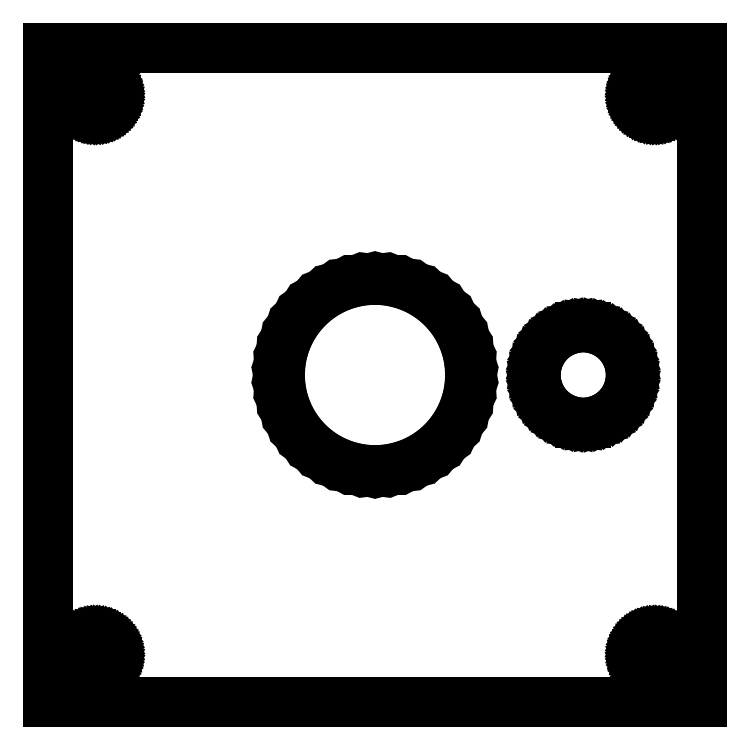
<metadata>
{"format":"dxf","ext":"dxf","renderer":"ezdxf+matplotlib","layout":"modelspace","background":"white","min_lineweight":24,"dpi":150}
</metadata>
<code>
0
SECTION
2
ENTITIES
0
LINE
8
0
10
0
11
0
20
0
21
55
0
LINE
8
0
10
0
11
55
20
55
21
55
0
LINE
8
0
10
55
11
55
20
55
21
0
0
LINE
8
0
10
55
11
0
20
0
21
0
0
LINE
8
0
10
2.5
11
2.512
20
4
21
4.188
0
LINE
8
0
10
2.512
11
2.547
20
4.188
21
4.373
0
LINE
8
0
10
2.547
11
2.605
20
4.373
21
4.552
0
LINE
8
0
10
2.605
11
2.686
20
4.552
21
4.723
0
LINE
8
0
10
2.686
11
2.786
20
4.723
21
4.882
0
LINE
8
0
10
2.786
11
2.907
20
4.882
21
5.027
0
LINE
8
0
10
2.907
11
3.044
20
5.027
21
5.156
0
LINE
8
0
10
3.044
11
3.196
20
5.156
21
5.266
0
LINE
8
0
10
3.196
11
3.361
20
5.266
21
5.357
0
LINE
8
0
10
3.361
11
3.536
20
5.357
21
5.427
0
LINE
8
0
10
3.536
11
3.719
20
5.427
21
5.473
0
LINE
8
0
10
3.719
11
3.906
20
5.473
21
5.497
0
LINE
8
0
10
3.906
11
4.094
20
5.497
21
5.497
0
LINE
8
0
10
4.094
11
4.281
20
5.497
21
5.473
0
LINE
8
0
10
4.281
11
4.464
20
5.473
21
5.427
0
LINE
8
0
10
4.464
11
4.639
20
5.427
21
5.357
0
LINE
8
0
10
4.639
11
4.804
20
5.357
21
5.266
0
LINE
8
0
10
4.804
11
4.956
20
5.266
21
5.156
0
LINE
8
0
10
4.956
11
5.093
20
5.156
21
5.027
0
LINE
8
0
10
5.093
11
5.214
20
5.027
21
4.882
0
LINE
8
0
10
5.214
11
5.314
20
4.882
21
4.723
0
LINE
8
0
10
5.314
11
5.395
20
4.723
21
4.552
0
LINE
8
0
10
5.395
11
5.453
20
4.552
21
4.373
0
LINE
8
0
10
5.453
11
5.488
20
4.373
21
4.188
0
LINE
8
0
10
5.488
11
5.5
20
4.188
21
4
0
LINE
8
0
10
5.5
11
5.488
20
4
21
3.812
0
LINE
8
0
10
5.488
11
5.453
20
3.812
21
3.627
0
LINE
8
0
10
5.453
11
5.395
20
3.627
21
3.448
0
LINE
8
0
10
5.395
11
5.314
20
3.448
21
3.277
0
LINE
8
0
10
5.314
11
5.214
20
3.277
21
3.118
0
LINE
8
0
10
5.214
11
5.093
20
3.118
21
2.973
0
LINE
8
0
10
5.093
11
4.956
20
2.973
21
2.844
0
LINE
8
0
10
4.956
11
4.804
20
2.844
21
2.734
0
LINE
8
0
10
4.804
11
4.639
20
2.734
21
2.643
0
LINE
8
0
10
4.639
11
4.464
20
2.643
21
2.573
0
LINE
8
0
10
4.464
11
4.281
20
2.573
21
2.527
0
LINE
8
0
10
4.281
11
4.094
20
2.527
21
2.503
0
LINE
8
0
10
4.094
11
3.906
20
2.503
21
2.503
0
LINE
8
0
10
3.906
11
3.719
20
2.503
21
2.527
0
LINE
8
0
10
3.719
11
3.536
20
2.527
21
2.573
0
LINE
8
0
10
3.536
11
3.361
20
2.573
21
2.643
0
LINE
8
0
10
3.361
11
3.196
20
2.643
21
2.734
0
LINE
8
0
10
3.196
11
3.044
20
2.734
21
2.844
0
LINE
8
0
10
3.044
11
2.907
20
2.844
21
2.973
0
LINE
8
0
10
2.907
11
2.786
20
2.973
21
3.118
0
LINE
8
0
10
2.786
11
2.686
20
3.118
21
3.277
0
LINE
8
0
10
2.686
11
2.605
20
3.277
21
3.448
0
LINE
8
0
10
2.605
11
2.547
20
3.448
21
3.627
0
LINE
8
0
10
2.547
11
2.512
20
3.627
21
3.812
0
LINE
8
0
10
2.512
11
2.5
20
3.812
21
4
0
LINE
8
0
10
2.503
11
2.503
20
50.91
21
51.09
0
LINE
8
0
10
2.503
11
2.527
20
51.09
21
51.28
0
LINE
8
0
10
2.527
11
2.573
20
51.28
21
51.46
0
LINE
8
0
10
2.573
11
2.643
20
51.46
21
51.64
0
LINE
8
0
10
2.643
11
2.734
20
51.64
21
51.8
0
LINE
8
0
10
2.734
11
2.844
20
51.8
21
51.96
0
LINE
8
0
10
2.844
11
2.973
20
51.96
21
52.09
0
LINE
8
0
10
2.973
11
3.118
20
52.09
21
52.21
0
LINE
8
0
10
3.118
11
3.277
20
52.21
21
52.31
0
LINE
8
0
10
3.277
11
3.448
20
52.31
21
52.4
0
LINE
8
0
10
3.448
11
3.627
20
52.4
21
52.45
0
LINE
8
0
10
3.627
11
3.812
20
52.45
21
52.49
0
LINE
8
0
10
3.812
11
4
20
52.49
21
52.5
0
LINE
8
0
10
4
11
4.188
20
52.5
21
52.49
0
LINE
8
0
10
4.188
11
4.373
20
52.49
21
52.45
0
LINE
8
0
10
4.373
11
4.552
20
52.45
21
52.4
0
LINE
8
0
10
4.552
11
4.723
20
52.4
21
52.31
0
LINE
8
0
10
4.723
11
4.882
20
52.31
21
52.21
0
LINE
8
0
10
4.882
11
5.027
20
52.21
21
52.09
0
LINE
8
0
10
5.027
11
5.156
20
52.09
21
51.96
0
LINE
8
0
10
5.156
11
5.266
20
51.96
21
51.8
0
LINE
8
0
10
5.266
11
5.357
20
51.8
21
51.64
0
LINE
8
0
10
5.357
11
5.427
20
51.64
21
51.46
0
LINE
8
0
10
5.427
11
5.473
20
51.46
21
51.28
0
LINE
8
0
10
5.473
11
5.497
20
51.28
21
51.09
0
LINE
8
0
10
5.497
11
5.497
20
51.09
21
50.91
0
LINE
8
0
10
5.497
11
5.473
20
50.91
21
50.72
0
LINE
8
0
10
5.473
11
5.427
20
50.72
21
50.54
0
LINE
8
0
10
5.427
11
5.357
20
50.54
21
50.36
0
LINE
8
0
10
5.357
11
5.266
20
50.36
21
50.2
0
LINE
8
0
10
5.266
11
5.156
20
50.2
21
50.04
0
LINE
8
0
10
5.156
11
5.027
20
50.04
21
49.91
0
LINE
8
0
10
5.027
11
4.882
20
49.91
21
49.79
0
LINE
8
0
10
4.882
11
4.723
20
49.79
21
49.69
0
LINE
8
0
10
4.723
11
4.552
20
49.69
21
49.6
0
LINE
8
0
10
4.552
11
4.373
20
49.6
21
49.55
0
LINE
8
0
10
4.373
11
4.188
20
49.55
21
49.51
0
LINE
8
0
10
4.188
11
4
20
49.51
21
49.5
0
LINE
8
0
10
4
11
3.812
20
49.5
21
49.51
0
LINE
8
0
10
3.812
11
3.627
20
49.51
21
49.55
0
LINE
8
0
10
3.627
11
3.448
20
49.55
21
49.6
0
LINE
8
0
10
3.448
11
3.277
20
49.6
21
49.69
0
LINE
8
0
10
3.277
11
3.118
20
49.69
21
49.79
0
LINE
8
0
10
3.118
11
2.973
20
49.79
21
49.91
0
LINE
8
0
10
2.973
11
2.844
20
49.91
21
50.04
0
LINE
8
0
10
2.844
11
2.734
20
50.04
21
50.2
0
LINE
8
0
10
2.734
11
2.643
20
50.2
21
50.36
0
LINE
8
0
10
2.643
11
2.573
20
50.36
21
50.54
0
LINE
8
0
10
2.573
11
2.527
20
50.54
21
50.72
0
LINE
8
0
10
2.527
11
2.503
20
50.72
21
50.91
0
LINE
8
0
10
19.5
11
19.56
20
27.5
21
28.5
0
LINE
8
0
10
19.56
11
19.75
20
28.5
21
29.49
0
LINE
8
0
10
19.75
11
20.06
20
29.49
21
30.45
0
LINE
8
0
10
20.06
11
20.49
20
30.45
21
31.35
0
LINE
8
0
10
20.49
11
21.03
20
31.35
21
32.2
0
LINE
8
0
10
21.03
11
21.67
20
32.2
21
32.98
0
LINE
8
0
10
21.67
11
22.4
20
32.98
21
33.66
0
LINE
8
0
10
22.4
11
23.21
20
33.66
21
34.26
0
LINE
8
0
10
23.21
11
24.09
20
34.26
21
34.74
0
LINE
8
0
10
24.09
11
25.03
20
34.74
21
35.11
0
LINE
8
0
10
25.03
11
26
20
35.11
21
35.36
0
LINE
8
0
10
26
11
27
20
35.36
21
35.48
0
LINE
8
0
10
27
11
28
20
35.48
21
35.48
0
LINE
8
0
10
28
11
29
20
35.48
21
35.36
0
LINE
8
0
10
29
11
29.97
20
35.36
21
35.11
0
LINE
8
0
10
29.97
11
30.91
20
35.11
21
34.74
0
LINE
8
0
10
30.91
11
31.79
20
34.74
21
34.26
0
LINE
8
0
10
31.79
11
32.6
20
34.26
21
33.66
0
LINE
8
0
10
32.6
11
33.33
20
33.66
21
32.98
0
LINE
8
0
10
33.33
11
33.97
20
32.98
21
32.2
0
LINE
8
0
10
33.97
11
34.51
20
32.2
21
31.35
0
LINE
8
0
10
34.51
11
34.94
20
31.35
21
30.45
0
LINE
8
0
10
34.94
11
35.25
20
30.45
21
29.49
0
LINE
8
0
10
35.25
11
35.44
20
29.49
21
28.5
0
LINE
8
0
10
35.44
11
35.5
20
28.5
21
27.5
0
LINE
8
0
10
35.5
11
35.44
20
27.5
21
26.5
0
LINE
8
0
10
35.44
11
35.25
20
26.5
21
25.51
0
LINE
8
0
10
35.25
11
34.94
20
25.51
21
24.55
0
LINE
8
0
10
34.94
11
34.51
20
24.55
21
23.65
0
LINE
8
0
10
34.51
11
33.97
20
23.65
21
22.8
0
LINE
8
0
10
33.97
11
33.33
20
22.8
21
22.02
0
LINE
8
0
10
33.33
11
32.6
20
22.02
21
21.34
0
LINE
8
0
10
32.6
11
31.79
20
21.34
21
20.75
0
LINE
8
0
10
31.79
11
30.91
20
20.75
21
20.26
0
LINE
8
0
10
30.91
11
29.97
20
20.26
21
19.89
0
LINE
8
0
10
29.97
11
29
20
19.89
21
19.64
0
LINE
8
0
10
29
11
28
20
19.64
21
19.52
0
LINE
8
0
10
28
11
27
20
19.52
21
19.52
0
LINE
8
0
10
27
11
26
20
19.52
21
19.64
0
LINE
8
0
10
26
11
25.03
20
19.64
21
19.89
0
LINE
8
0
10
25.03
11
24.09
20
19.89
21
20.26
0
LINE
8
0
10
24.09
11
23.21
20
20.26
21
20.75
0
LINE
8
0
10
23.21
11
22.4
20
20.75
21
21.34
0
LINE
8
0
10
22.4
11
21.67
20
21.34
21
22.02
0
LINE
8
0
10
21.67
11
21.03
20
22.02
21
22.8
0
LINE
8
0
10
21.03
11
20.49
20
22.8
21
23.65
0
LINE
8
0
10
20.49
11
20.06
20
23.65
21
24.55
0
LINE
8
0
10
20.06
11
19.75
20
24.55
21
25.51
0
LINE
8
0
10
19.75
11
19.56
20
25.51
21
26.5
0
LINE
8
0
10
19.56
11
19.5
20
26.5
21
27.5
0
LINE
8
0
10
41
11
41.03
20
27.5
21
28
0
LINE
8
0
10
41.03
11
41.13
20
28
21
28.5
0
LINE
8
0
10
41.13
11
41.28
20
28.5
21
28.97
0
LINE
8
0
10
41.28
11
41.49
20
28.97
21
29.43
0
LINE
8
0
10
41.49
11
41.76
20
29.43
21
29.85
0
LINE
8
0
10
41.76
11
42.08
20
29.85
21
30.24
0
LINE
8
0
10
42.08
11
42.45
20
30.24
21
30.58
0
LINE
8
0
10
42.45
11
42.86
20
30.58
21
30.88
0
LINE
8
0
10
42.86
11
43.3
20
30.88
21
31.12
0
LINE
8
0
10
43.3
11
43.76
20
31.12
21
31.3
0
LINE
8
0
10
43.76
11
44.25
20
31.3
21
31.43
0
LINE
8
0
10
44.25
11
44.75
20
31.43
21
31.49
0
LINE
8
0
10
44.75
11
45.25
20
31.49
21
31.49
0
LINE
8
0
10
45.25
11
45.75
20
31.49
21
31.43
0
LINE
8
0
10
45.75
11
46.24
20
31.43
21
31.3
0
LINE
8
0
10
46.24
11
46.7
20
31.3
21
31.12
0
LINE
8
0
10
46.7
11
47.14
20
31.12
21
30.88
0
LINE
8
0
10
47.14
11
47.55
20
30.88
21
30.58
0
LINE
8
0
10
47.55
11
47.92
20
30.58
21
30.24
0
LINE
8
0
10
47.92
11
48.24
20
30.24
21
29.85
0
LINE
8
0
10
48.24
11
48.51
20
29.85
21
29.43
0
LINE
8
0
10
48.51
11
48.72
20
29.43
21
28.97
0
LINE
8
0
10
48.72
11
48.87
20
28.97
21
28.5
0
LINE
8
0
10
48.87
11
48.97
20
28.5
21
28
0
LINE
8
0
10
48.97
11
49
20
28
21
27.5
0
LINE
8
0
10
49
11
48.97
20
27.5
21
27
0
LINE
8
0
10
48.97
11
48.87
20
27
21
26.5
0
LINE
8
0
10
48.87
11
48.72
20
26.5
21
26.03
0
LINE
8
0
10
48.72
11
48.51
20
26.03
21
25.57
0
LINE
8
0
10
48.51
11
48.24
20
25.57
21
25.15
0
LINE
8
0
10
48.24
11
47.92
20
25.15
21
24.76
0
LINE
8
0
10
47.92
11
47.55
20
24.76
21
24.42
0
LINE
8
0
10
47.55
11
47.14
20
24.42
21
24.12
0
LINE
8
0
10
47.14
11
46.7
20
24.12
21
23.88
0
LINE
8
0
10
46.7
11
46.24
20
23.88
21
23.7
0
LINE
8
0
10
46.24
11
45.75
20
23.7
21
23.57
0
LINE
8
0
10
45.75
11
45.25
20
23.57
21
23.51
0
LINE
8
0
10
45.25
11
44.75
20
23.51
21
23.51
0
LINE
8
0
10
44.75
11
44.25
20
23.51
21
23.57
0
LINE
8
0
10
44.25
11
43.76
20
23.57
21
23.7
0
LINE
8
0
10
43.76
11
43.3
20
23.7
21
23.88
0
LINE
8
0
10
43.3
11
42.86
20
23.88
21
24.12
0
LINE
8
0
10
42.86
11
42.45
20
24.12
21
24.42
0
LINE
8
0
10
42.45
11
42.08
20
24.42
21
24.76
0
LINE
8
0
10
42.08
11
41.76
20
24.76
21
25.15
0
LINE
8
0
10
41.76
11
41.49
20
25.15
21
25.57
0
LINE
8
0
10
41.49
11
41.28
20
25.57
21
26.03
0
LINE
8
0
10
41.28
11
41.13
20
26.03
21
26.5
0
LINE
8
0
10
41.13
11
41.03
20
26.5
21
27
0
LINE
8
0
10
41.03
11
41
20
27
21
27.5
0
LINE
8
0
10
49.5
11
49.51
20
51
21
51.19
0
LINE
8
0
10
49.51
11
49.55
20
51.19
21
51.37
0
LINE
8
0
10
49.55
11
49.6
20
51.37
21
51.55
0
LINE
8
0
10
49.6
11
49.69
20
51.55
21
51.72
0
LINE
8
0
10
49.69
11
49.79
20
51.72
21
51.88
0
LINE
8
0
10
49.79
11
49.91
20
51.88
21
52.03
0
LINE
8
0
10
49.91
11
50.04
20
52.03
21
52.16
0
LINE
8
0
10
50.04
11
50.2
20
52.16
21
52.27
0
LINE
8
0
10
50.2
11
50.36
20
52.27
21
52.36
0
LINE
8
0
10
50.36
11
50.54
20
52.36
21
52.43
0
LINE
8
0
10
50.54
11
50.72
20
52.43
21
52.47
0
LINE
8
0
10
50.72
11
50.91
20
52.47
21
52.5
0
LINE
8
0
10
50.91
11
51.09
20
52.5
21
52.5
0
LINE
8
0
10
51.09
11
51.28
20
52.5
21
52.47
0
LINE
8
0
10
51.28
11
51.46
20
52.47
21
52.43
0
LINE
8
0
10
51.46
11
51.64
20
52.43
21
52.36
0
LINE
8
0
10
51.64
11
51.8
20
52.36
21
52.27
0
LINE
8
0
10
51.8
11
51.96
20
52.27
21
52.16
0
LINE
8
0
10
51.96
11
52.09
20
52.16
21
52.03
0
LINE
8
0
10
52.09
11
52.21
20
52.03
21
51.88
0
LINE
8
0
10
52.21
11
52.31
20
51.88
21
51.72
0
LINE
8
0
10
52.31
11
52.4
20
51.72
21
51.55
0
LINE
8
0
10
52.4
11
52.45
20
51.55
21
51.37
0
LINE
8
0
10
52.45
11
52.49
20
51.37
21
51.19
0
LINE
8
0
10
52.49
11
52.5
20
51.19
21
51
0
LINE
8
0
10
52.5
11
52.49
20
51
21
50.81
0
LINE
8
0
10
52.49
11
52.45
20
50.81
21
50.63
0
LINE
8
0
10
52.45
11
52.4
20
50.63
21
50.45
0
LINE
8
0
10
52.4
11
52.31
20
50.45
21
50.28
0
LINE
8
0
10
52.31
11
52.21
20
50.28
21
50.12
0
LINE
8
0
10
52.21
11
52.09
20
50.12
21
49.97
0
LINE
8
0
10
52.09
11
51.96
20
49.97
21
49.84
0
LINE
8
0
10
51.96
11
51.8
20
49.84
21
49.73
0
LINE
8
0
10
51.8
11
51.64
20
49.73
21
49.64
0
LINE
8
0
10
51.64
11
51.46
20
49.64
21
49.57
0
LINE
8
0
10
51.46
11
51.28
20
49.57
21
49.53
0
LINE
8
0
10
51.28
11
51.09
20
49.53
21
49.5
0
LINE
8
0
10
51.09
11
50.91
20
49.5
21
49.5
0
LINE
8
0
10
50.91
11
50.72
20
49.5
21
49.53
0
LINE
8
0
10
50.72
11
50.54
20
49.53
21
49.57
0
LINE
8
0
10
50.54
11
50.36
20
49.57
21
49.64
0
LINE
8
0
10
50.36
11
50.2
20
49.64
21
49.73
0
LINE
8
0
10
50.2
11
50.04
20
49.73
21
49.84
0
LINE
8
0
10
50.04
11
49.91
20
49.84
21
49.97
0
LINE
8
0
10
49.91
11
49.79
20
49.97
21
50.12
0
LINE
8
0
10
49.79
11
49.69
20
50.12
21
50.28
0
LINE
8
0
10
49.69
11
49.6
20
50.28
21
50.45
0
LINE
8
0
10
49.6
11
49.55
20
50.45
21
50.63
0
LINE
8
0
10
49.55
11
49.51
20
50.63
21
50.81
0
LINE
8
0
10
49.51
11
49.5
20
50.81
21
51
0
LINE
8
0
10
49.5
11
49.5
20
3.906
21
4.094
0
LINE
8
0
10
49.5
11
49.53
20
4.094
21
4.281
0
LINE
8
0
10
49.53
11
49.57
20
4.281
21
4.464
0
LINE
8
0
10
49.57
11
49.64
20
4.464
21
4.639
0
LINE
8
0
10
49.64
11
49.73
20
4.639
21
4.804
0
LINE
8
0
10
49.73
11
49.84
20
4.804
21
4.956
0
LINE
8
0
10
49.84
11
49.97
20
4.956
21
5.093
0
LINE
8
0
10
49.97
11
50.12
20
5.093
21
5.214
0
LINE
8
0
10
50.12
11
50.28
20
5.214
21
5.314
0
LINE
8
0
10
50.28
11
50.45
20
5.314
21
5.395
0
LINE
8
0
10
50.45
11
50.63
20
5.395
21
5.453
0
LINE
8
0
10
50.63
11
50.81
20
5.453
21
5.488
0
LINE
8
0
10
50.81
11
51
20
5.488
21
5.5
0
LINE
8
0
10
51
11
51.19
20
5.5
21
5.488
0
LINE
8
0
10
51.19
11
51.37
20
5.488
21
5.453
0
LINE
8
0
10
51.37
11
51.55
20
5.453
21
5.395
0
LINE
8
0
10
51.55
11
51.72
20
5.395
21
5.314
0
LINE
8
0
10
51.72
11
51.88
20
5.314
21
5.214
0
LINE
8
0
10
51.88
11
52.03
20
5.214
21
5.093
0
LINE
8
0
10
52.03
11
52.16
20
5.093
21
4.956
0
LINE
8
0
10
52.16
11
52.27
20
4.956
21
4.804
0
LINE
8
0
10
52.27
11
52.36
20
4.804
21
4.639
0
LINE
8
0
10
52.36
11
52.43
20
4.639
21
4.464
0
LINE
8
0
10
52.43
11
52.47
20
4.464
21
4.281
0
LINE
8
0
10
52.47
11
52.5
20
4.281
21
4.094
0
LINE
8
0
10
52.5
11
52.5
20
4.094
21
3.906
0
LINE
8
0
10
52.5
11
52.47
20
3.906
21
3.719
0
LINE
8
0
10
52.47
11
52.43
20
3.719
21
3.536
0
LINE
8
0
10
52.43
11
52.36
20
3.536
21
3.361
0
LINE
8
0
10
52.36
11
52.27
20
3.361
21
3.196
0
LINE
8
0
10
52.27
11
52.16
20
3.196
21
3.044
0
LINE
8
0
10
52.16
11
52.03
20
3.044
21
2.907
0
LINE
8
0
10
52.03
11
51.88
20
2.907
21
2.786
0
LINE
8
0
10
51.88
11
51.72
20
2.786
21
2.686
0
LINE
8
0
10
51.72
11
51.55
20
2.686
21
2.605
0
LINE
8
0
10
51.55
11
51.37
20
2.605
21
2.547
0
LINE
8
0
10
51.37
11
51.19
20
2.547
21
2.512
0
LINE
8
0
10
51.19
11
51
20
2.512
21
2.5
0
LINE
8
0
10
51
11
50.81
20
2.5
21
2.512
0
LINE
8
0
10
50.81
11
50.63
20
2.512
21
2.547
0
LINE
8
0
10
50.63
11
50.45
20
2.547
21
2.605
0
LINE
8
0
10
50.45
11
50.28
20
2.605
21
2.686
0
LINE
8
0
10
50.28
11
50.12
20
2.686
21
2.786
0
LINE
8
0
10
50.12
11
49.97
20
2.786
21
2.907
0
LINE
8
0
10
49.97
11
49.84
20
2.907
21
3.044
0
LINE
8
0
10
49.84
11
49.73
20
3.044
21
3.196
0
LINE
8
0
10
49.73
11
49.64
20
3.196
21
3.361
0
LINE
8
0
10
49.64
11
49.57
20
3.361
21
3.536
0
LINE
8
0
10
49.57
11
49.53
20
3.536
21
3.719
0
LINE
8
0
10
49.53
11
49.5
20
3.719
21
3.906
0
ENDSEC
0
EOF

</code>
